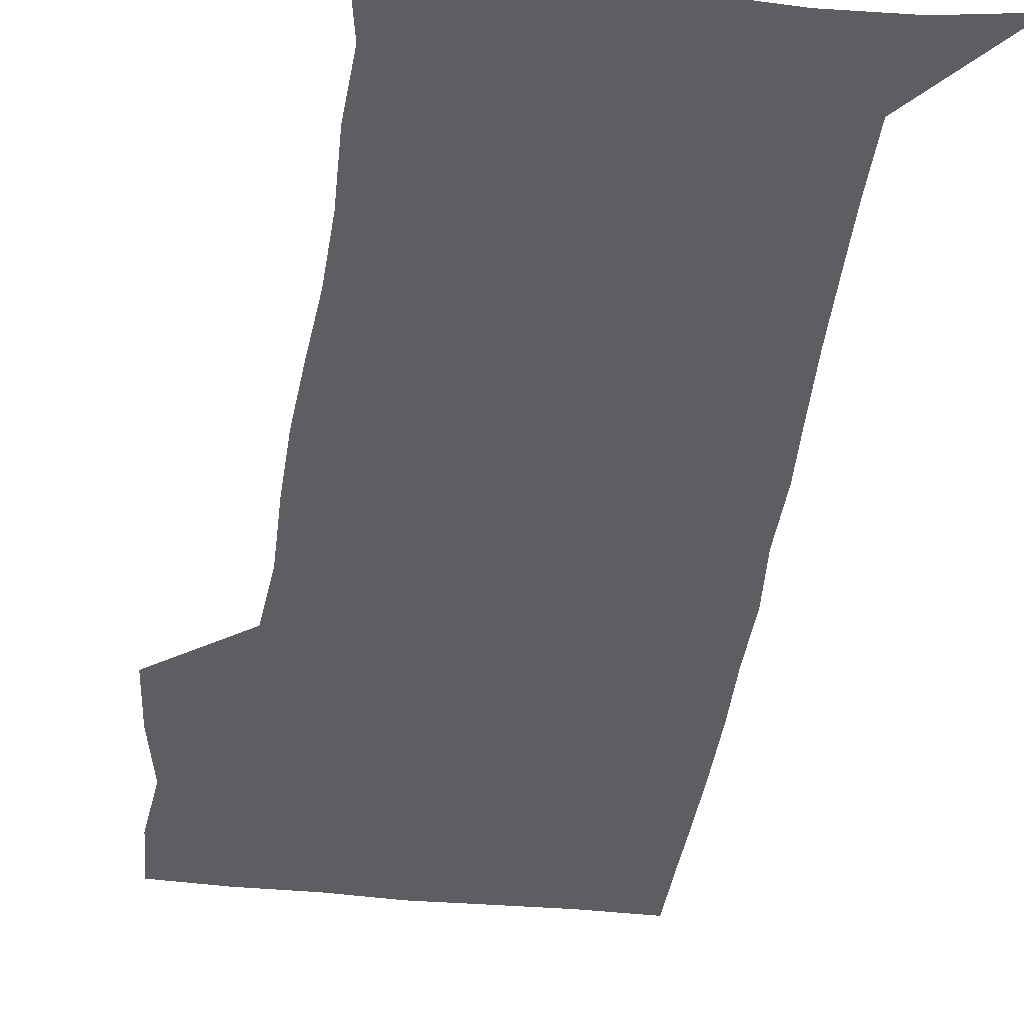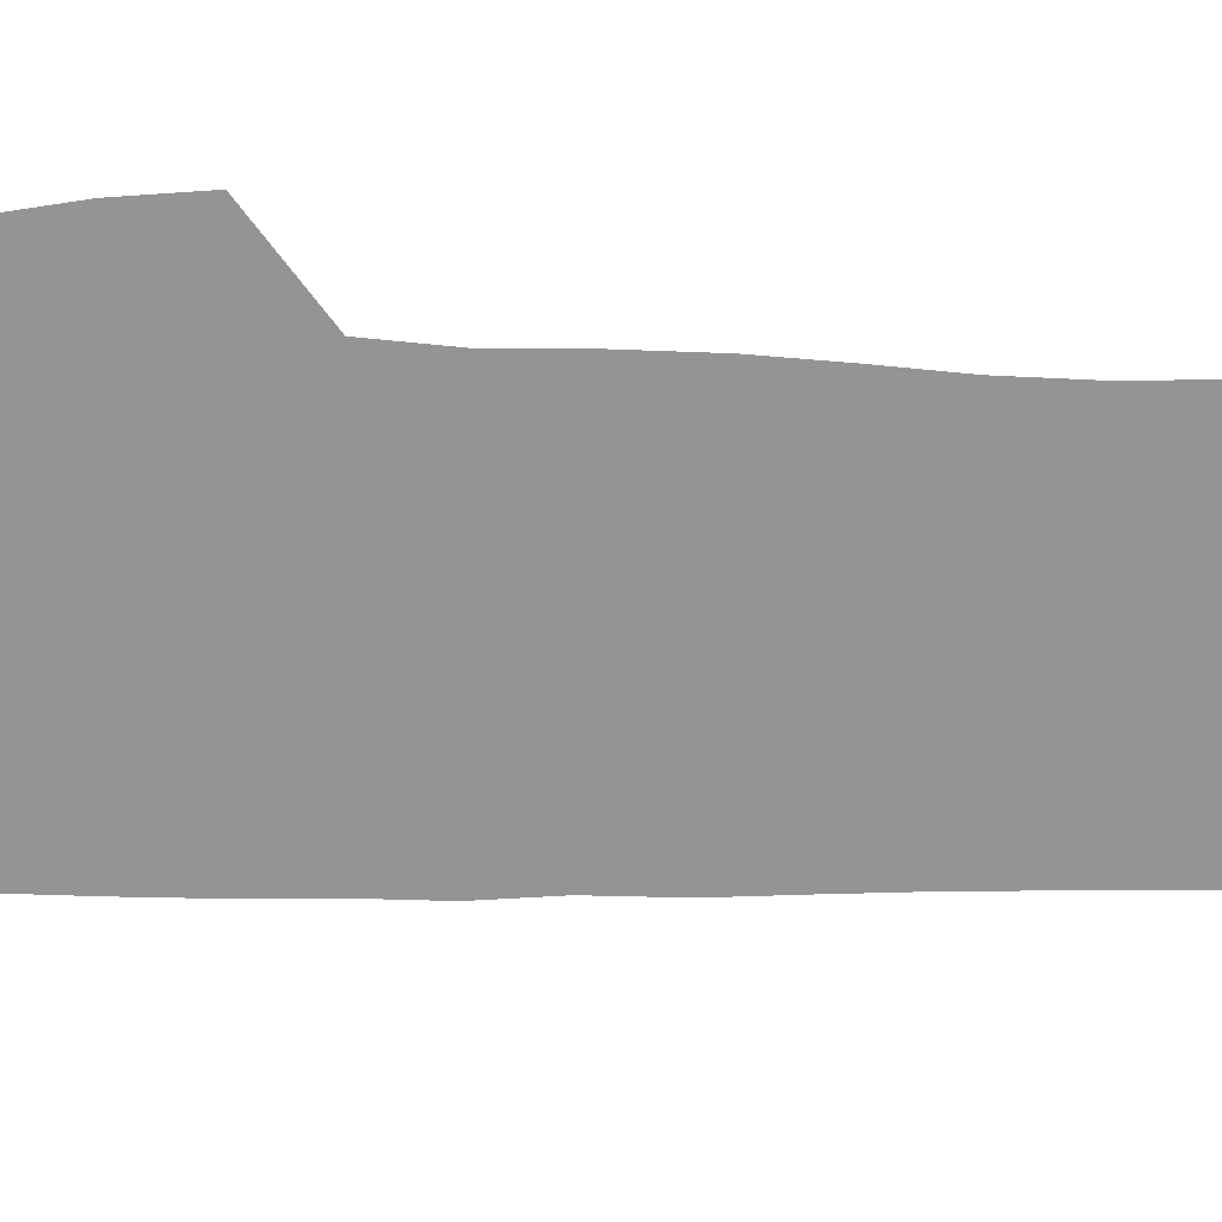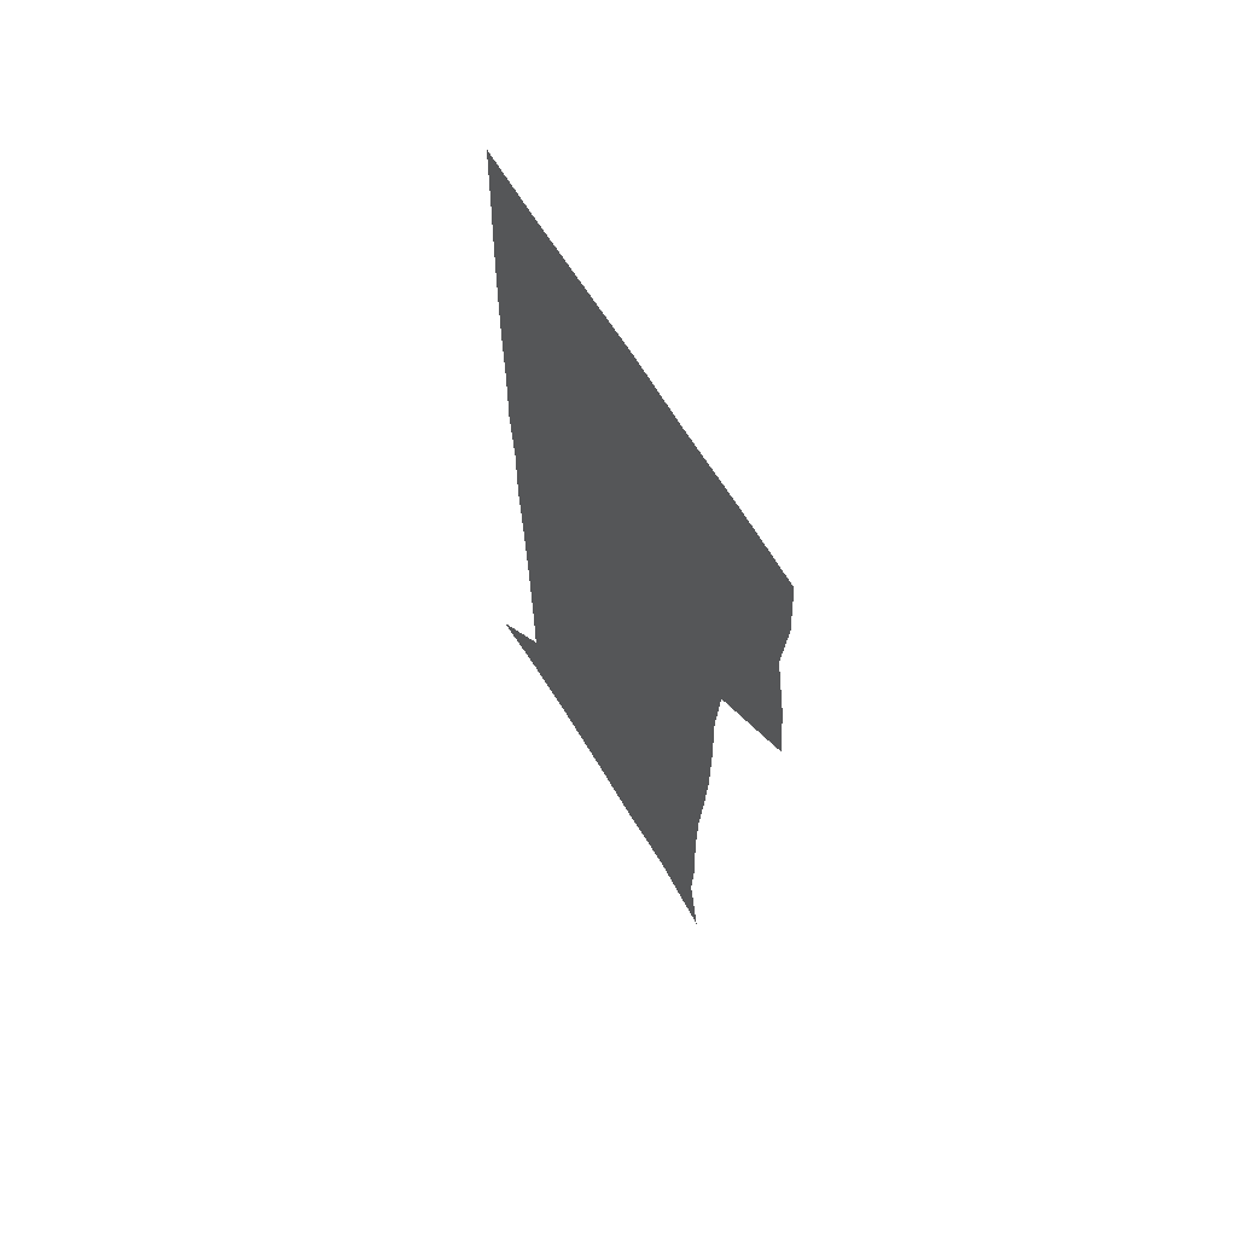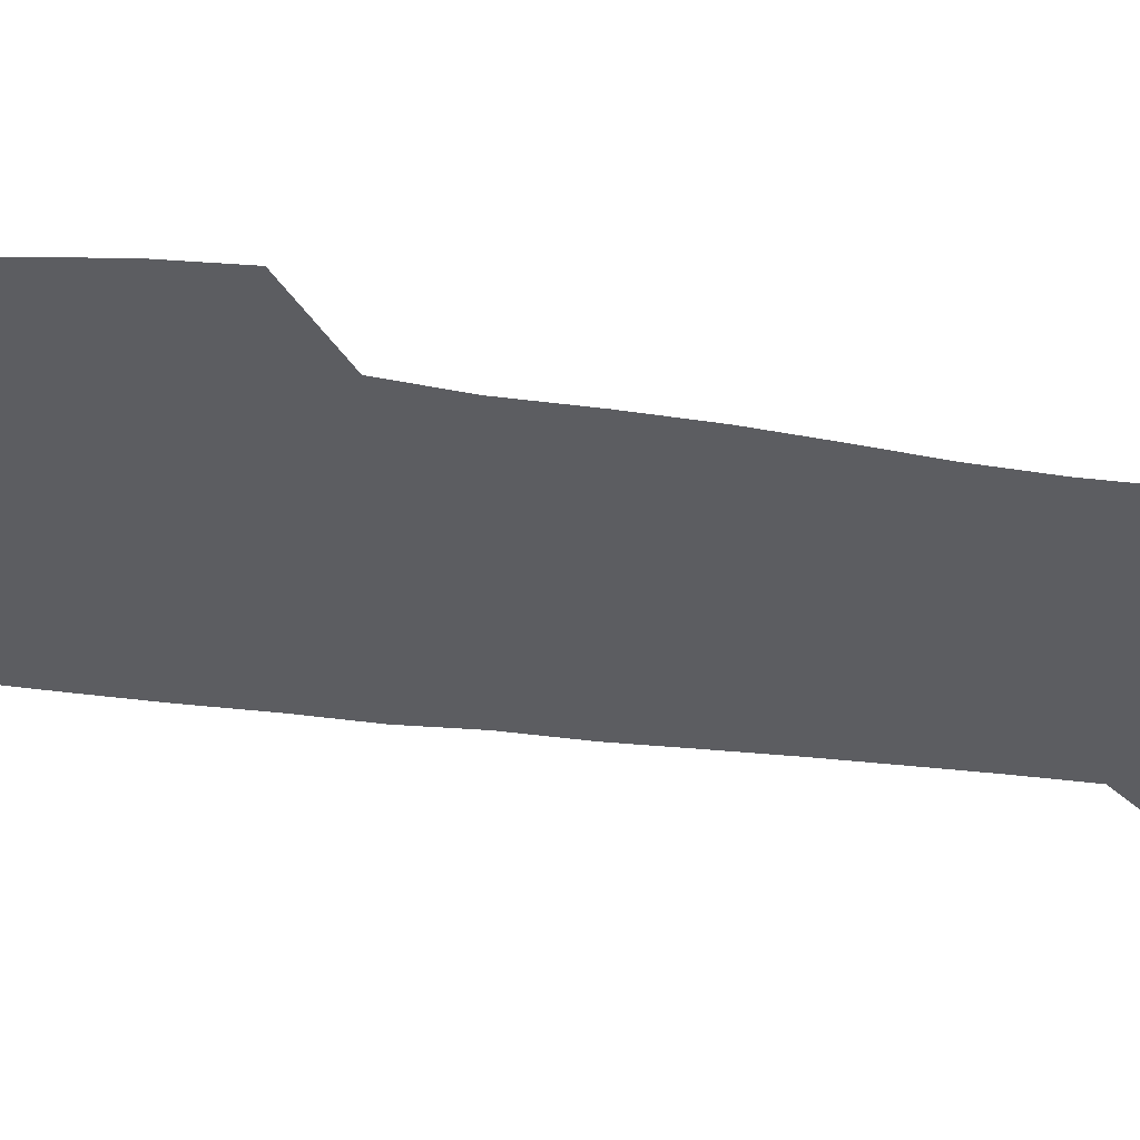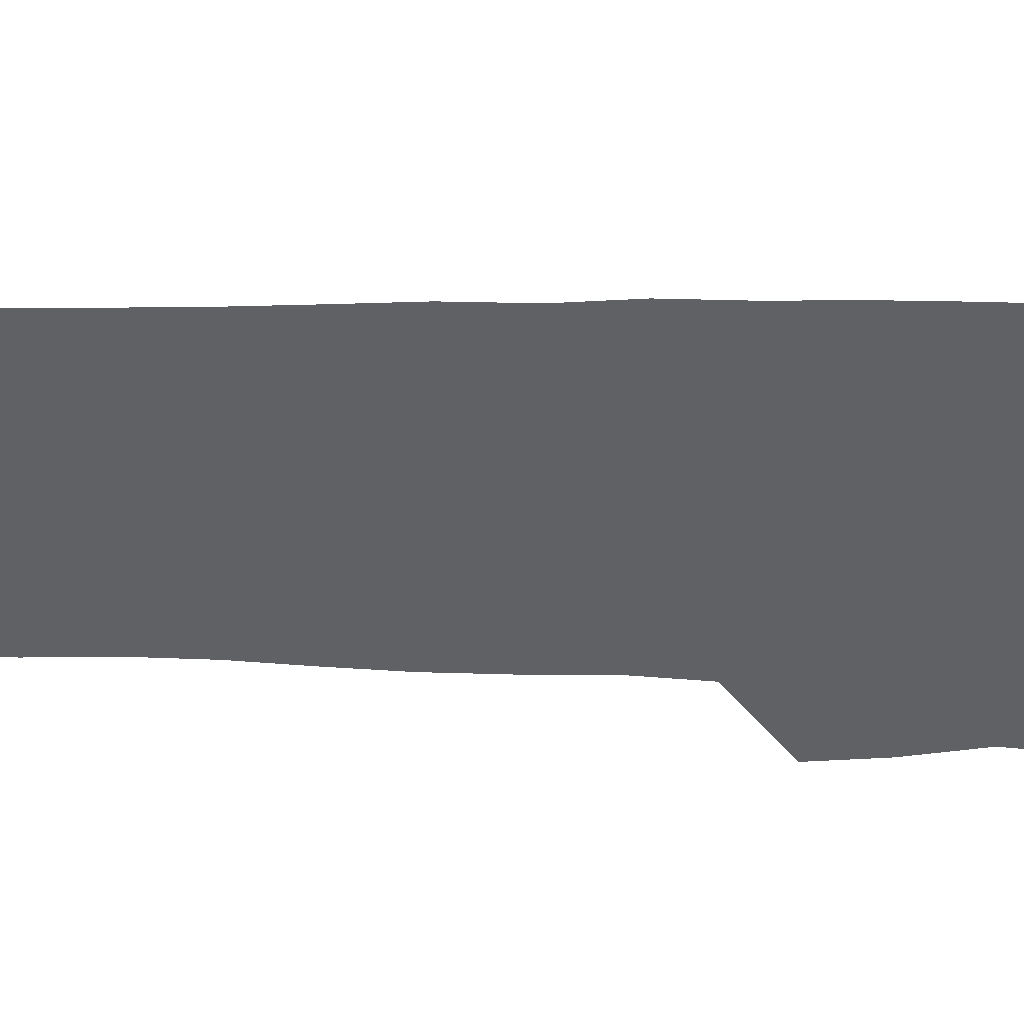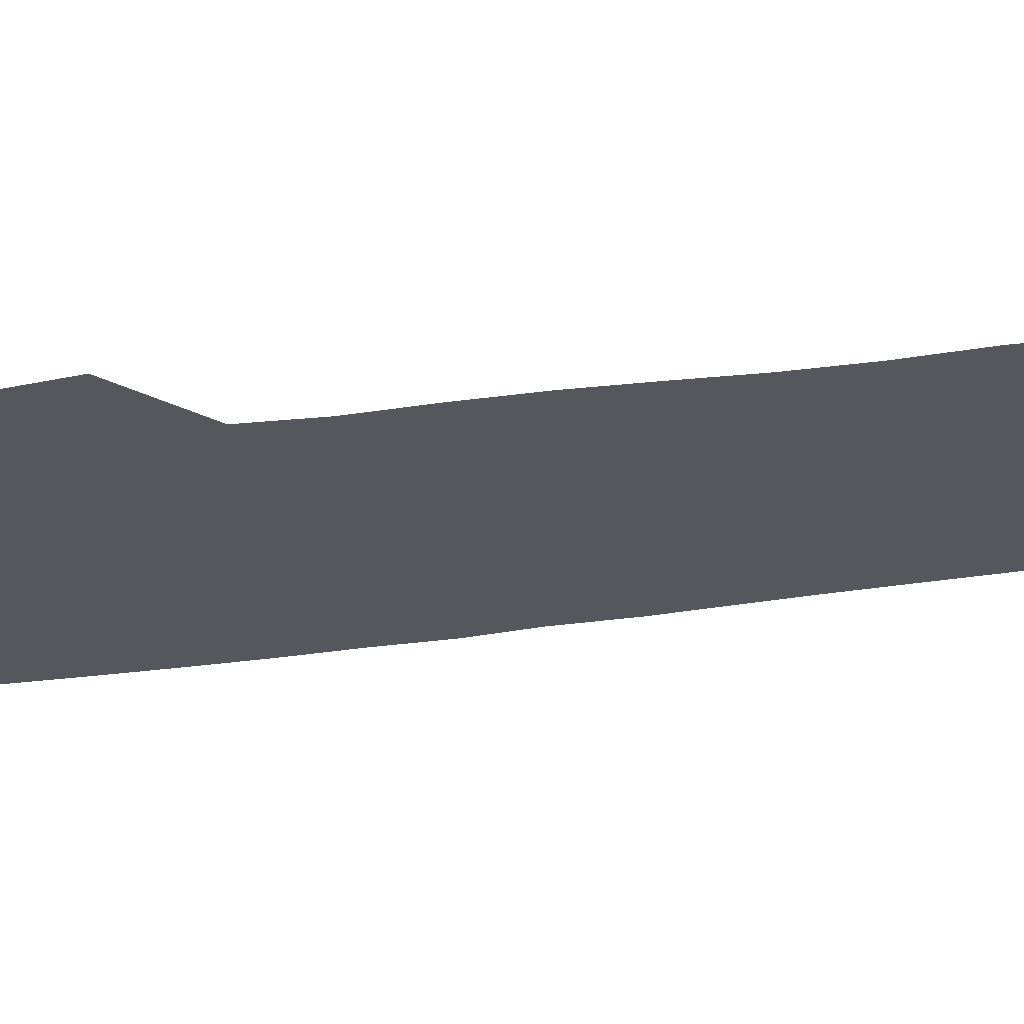
<metadata>
{"format":"obj","ext":"obj","renderer":"f3d","projection":"perspective","resolution":1024,"background":"white","views":[{"elev":-39.1,"azim":-7.5,"up":"+Z"},{"elev":-67.2,"azim":-91.3,"up":"+Z"},{"elev":66.3,"azim":-121.4,"up":"+Y"},{"elev":-36.5,"azim":-100.6,"up":"+Z"},{"elev":-47.5,"azim":88.8,"up":"+Z"},{"elev":-27.5,"azim":-76.7,"up":"+Z"}]}
</metadata>
<code>
v 472.6 447.2 0
v 475.4 477.9 0
v 481.1 509.5 0
v 478.1 540.3 0
v 479.6 569.6 0
v 509.4 134.3 0
v 516.2 173 0
v 514.9 201.3 0
v 515.9 233.3 0
v 515.2 264.1 0
v 512.9 293.8 0
v 511.1 324.1 0
v 510.6 355.7 0
v 511.2 388.4 0
v 508.8 418.9 0
v 512.6 450.6 0
v 510.7 479.9 0
v 513.4 509.6 0
v 513.3 538.8 0
v 509.7 570.9 0
v 540.4 144 0
v 544.8 180.4 0
v 547 213.8 0
v 546.8 243.4 0
v 545.5 272.3 0
v 544.8 302.1 0
v 543.9 332 0
v 543 361.9 0
v 542.6 392.2 0
v 543.7 422.8 0
v 544.5 452.3 0
v 544.2 481 0
v 544.3 509.6 0
v 544.7 537.4 0
v 540.7 570.4 0
v 568.2 142.6 0
v 572.1 183.7 0
v 574.6 220.2 0
v 574 247.4 0
v 573.7 276.7 0
v 573.3 306 0
v 572.9 335.6 0
v 572.9 365.4 0
v 573.1 395 0
v 573.3 424.1 0
v 573.9 453.3 0
v 573.3 481.5 0
v 573.4 509.8 0
v 573 538.3 0
v 570.3 571.8 0
v 597.8 145.3 0
v 599.5 187.9 0
v 600.1 218.3 0
v 600.3 246.9 0
v 600.5 278 0
v 600.6 306.4 0
v 600.9 338 0
v 601.1 366.5 0
v 601.4 395 0
v 601.7 423.9 0
v 601.8 453.3 0
v 601.9 481.7 0
v 601.9 510.1 0
v 601.6 538 0
v 600.5 570.8 0
v 627.4 146.4 0
v 626.5 183.8 0
v 626.2 216.8 0
v 626.7 246.3 0
v 627.2 276.1 0
v 628.1 305 0
v 628.3 335.8 0
v 628.8 365.3 0
v 629.8 393.9 0
v 630.6 423.1 0
v 630.5 452.7 0
v 630.7 481.6 0
v 630.9 510.5 0
v 630.5 539.5 0
v 630.7 569.8 0
v 656.4 145 0
v 653.7 180.5 0
v 654 210.6 0
v 654.9 240.2 0
v 655.8 270.1 0
v 657.3 299.5 0
v 659 329.4 0
v 658.9 360.9 0
v 661.3 390.1 0
v 661.1 420.9 0
v 662 450.9 0
v 662 481 0
v 661.7 510.9 0
v 661.1 540.7 0
v 660.7 570.2 0
v 686.1 140.1 0
v 691 571 0
v 691 601 0
f 15 16 1
f 1 16 2
f 16 17 2
f 2 17 3
f 17 18 3
f 3 18 4
f 18 19 4
f 4 19 5
f 19 20 5
f 6 21 7
f 21 22 7
f 7 22 8
f 22 23 8
f 8 23 9
f 23 24 9
f 9 24 10
f 24 25 10
f 10 25 11
f 25 26 11
f 11 26 12
f 26 27 12
f 12 27 13
f 27 28 13
f 13 28 14
f 28 29 14
f 14 29 15
f 29 30 15
f 15 30 16
f 30 31 16
f 16 31 17
f 31 32 17
f 17 32 18
f 32 33 18
f 18 33 19
f 33 34 19
f 19 34 20
f 34 35 20
f 21 36 22
f 36 37 22
f 22 37 23
f 37 38 23
f 23 38 24
f 38 39 24
f 24 39 25
f 39 40 25
f 25 40 26
f 40 41 26
f 26 41 27
f 41 42 27
f 27 42 28
f 42 43 28
f 28 43 29
f 43 44 29
f 29 44 30
f 44 45 30
f 30 45 31
f 45 46 31
f 31 46 32
f 46 47 32
f 32 47 33
f 47 48 33
f 33 48 34
f 48 49 34
f 34 49 35
f 49 50 35
f 36 51 37
f 51 52 37
f 37 52 38
f 52 53 38
f 38 53 39
f 53 54 39
f 39 54 40
f 54 55 40
f 40 55 41
f 55 56 41
f 41 56 42
f 56 57 42
f 42 57 43
f 57 58 43
f 43 58 44
f 58 59 44
f 44 59 45
f 59 60 45
f 45 60 46
f 60 61 46
f 46 61 47
f 61 62 47
f 47 62 48
f 62 63 48
f 48 63 49
f 63 64 49
f 49 64 50
f 64 65 50
f 51 66 52
f 66 67 52
f 52 67 53
f 67 68 53
f 53 68 54
f 68 69 54
f 54 69 55
f 69 70 55
f 55 70 56
f 70 71 56
f 56 71 57
f 71 72 57
f 57 72 58
f 72 73 58
f 58 73 59
f 73 74 59
f 59 74 60
f 74 75 60
f 60 75 61
f 75 76 61
f 61 76 62
f 76 77 62
f 62 77 63
f 77 78 63
f 63 78 64
f 78 79 64
f 64 79 65
f 79 80 65
f 66 81 67
f 81 82 67
f 67 82 68
f 82 83 68
f 68 83 69
f 83 84 69
f 69 84 70
f 84 85 70
f 70 85 71
f 85 86 71
f 71 86 72
f 86 87 72
f 72 87 73
f 87 88 73
f 73 88 74
f 88 89 74
f 74 89 75
f 89 90 75
f 75 90 76
f 90 91 76
f 76 91 77
f 91 92 77
f 77 92 78
f 92 93 78
f 78 93 79
f 93 94 79
f 79 94 80
f 94 95 80
f 81 96 82

</code>
